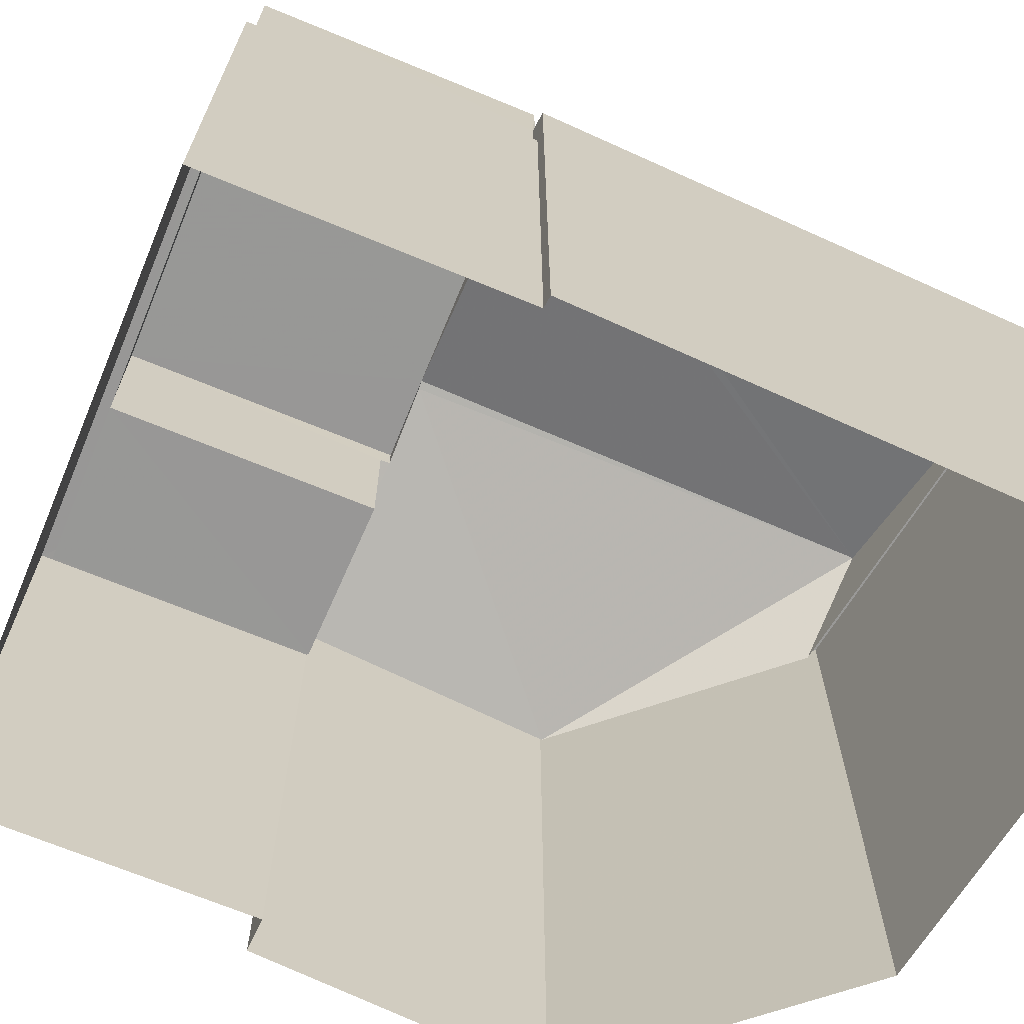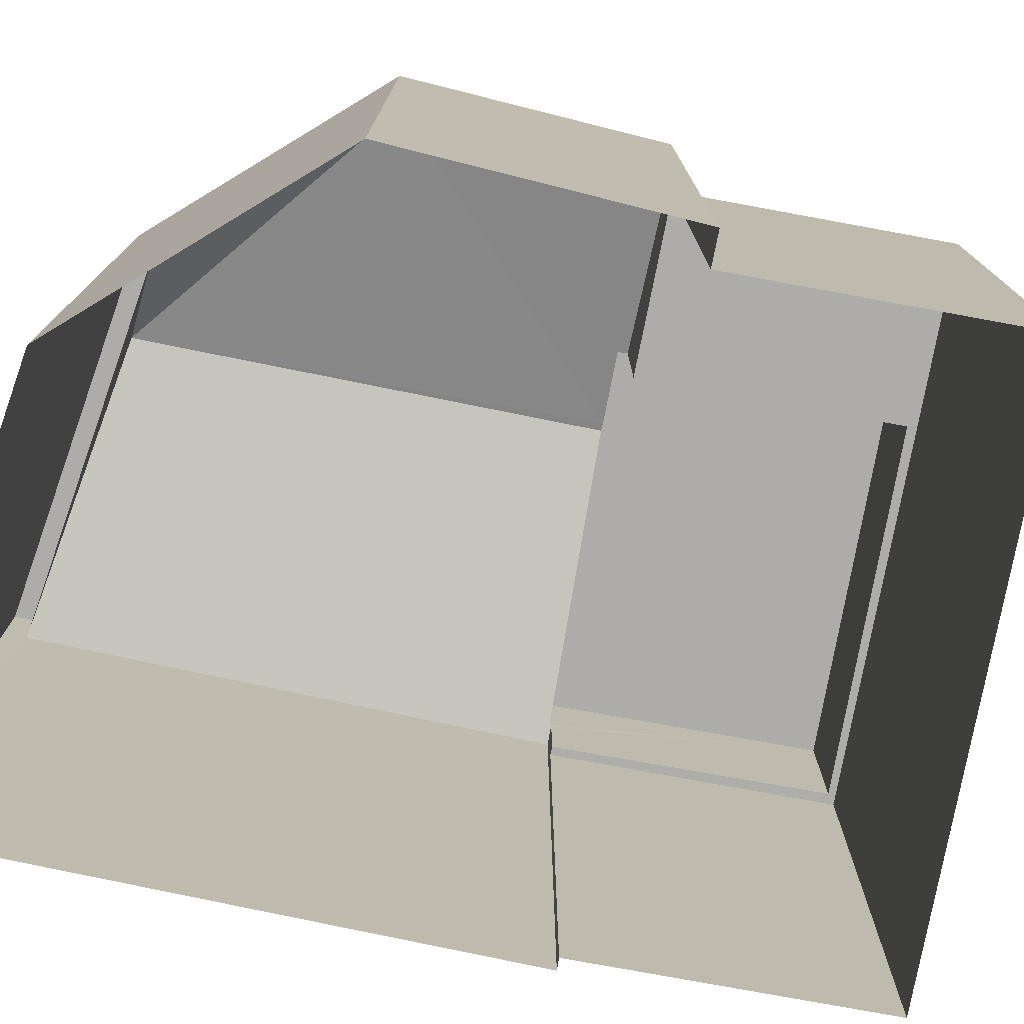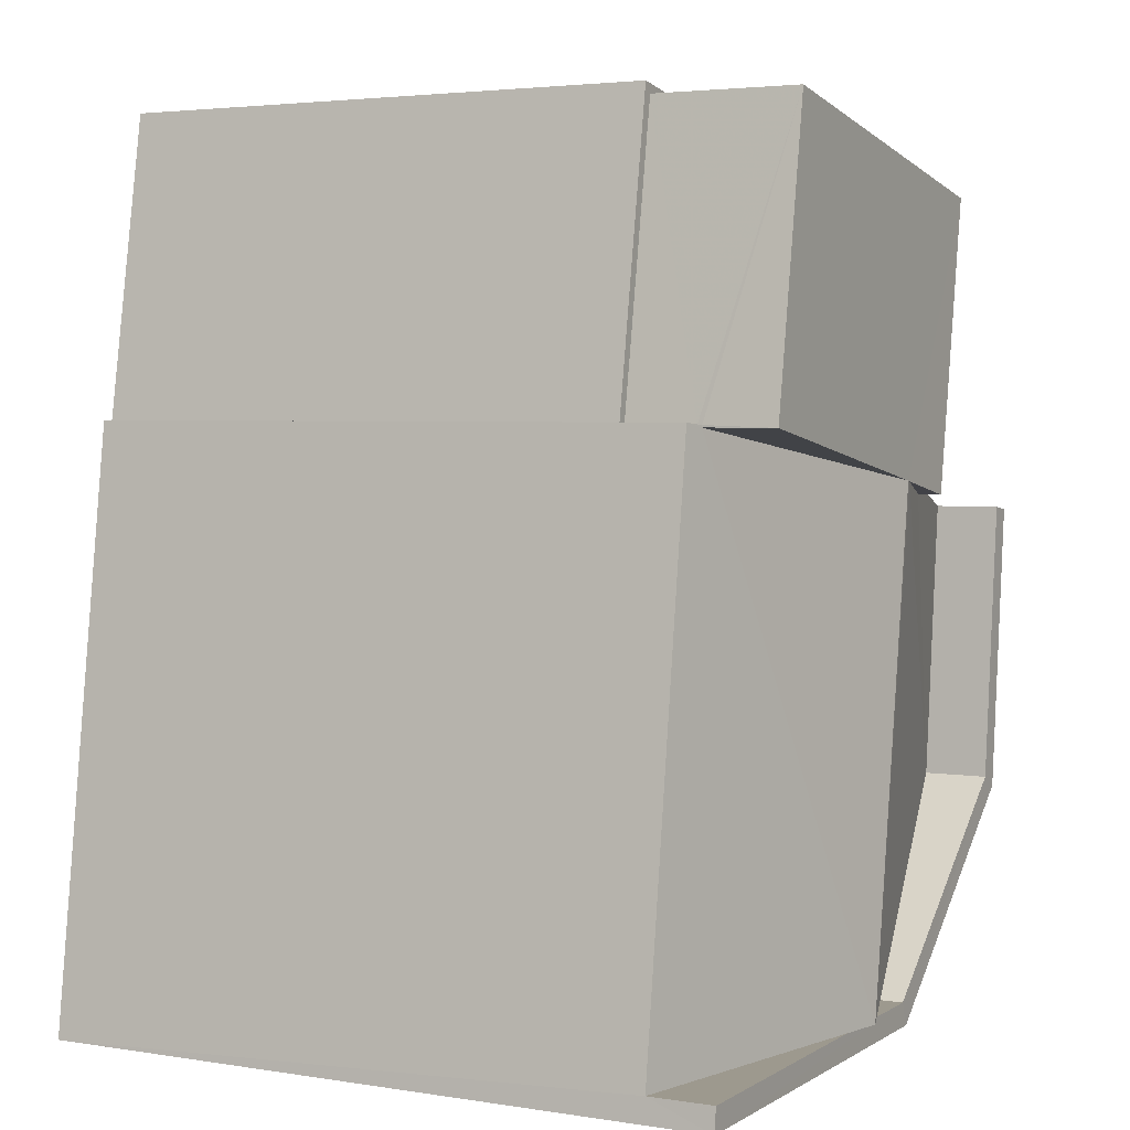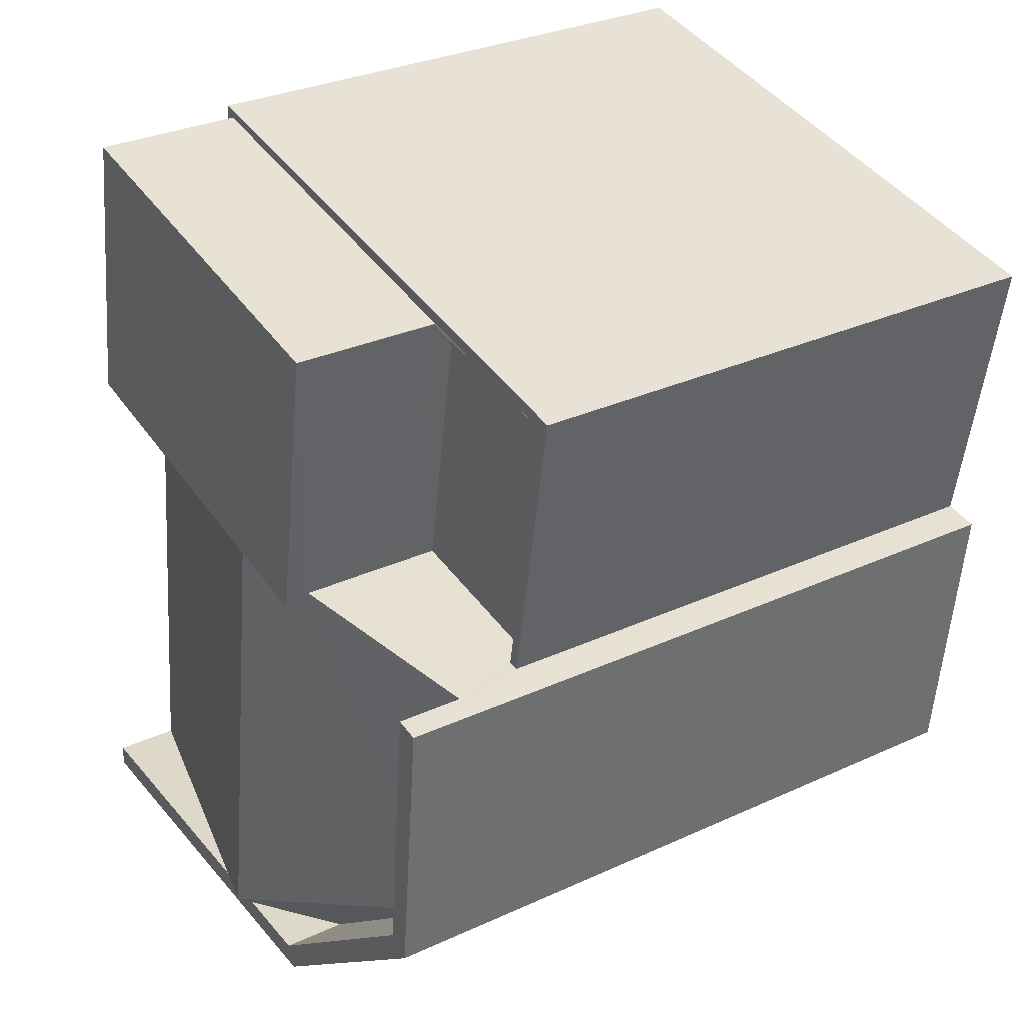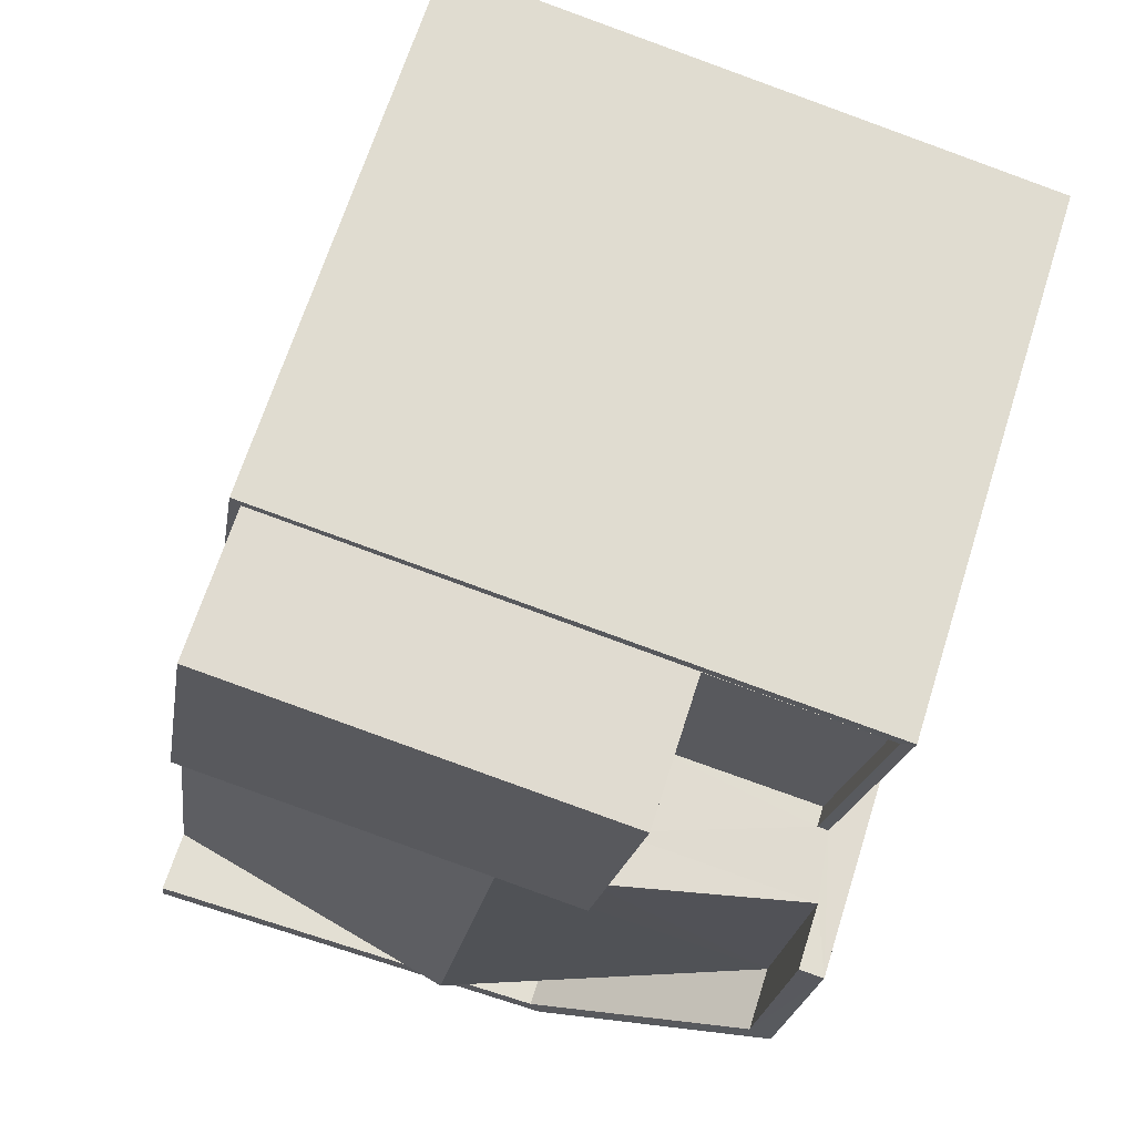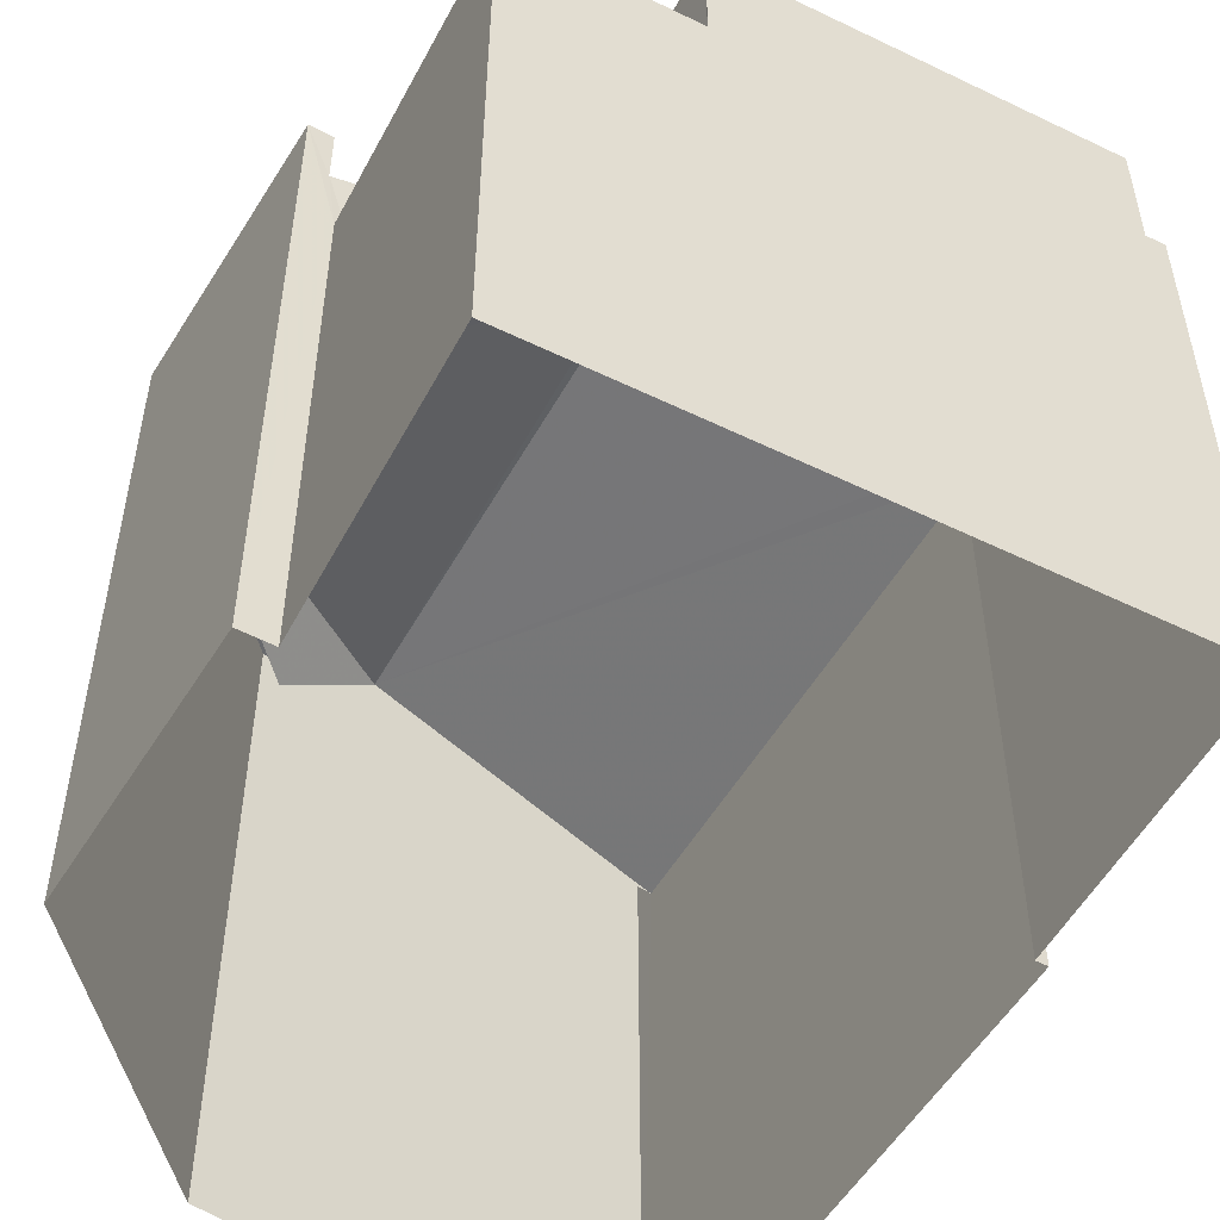
<metadata>
{"format":"obj","ext":"obj","renderer":"f3d","projection":"perspective","resolution":1024,"background":"white","views":[{"elev":-68.4,"azim":-122.1,"up":"+Z"},{"elev":-76.8,"azim":70.1,"up":"+Z"},{"elev":3.5,"azim":-61.8,"up":"+Y"},{"elev":31.4,"azim":57.0,"up":"+Y"},{"elev":67.2,"azim":17.6,"up":"+Y"},{"elev":-52.6,"azim":142.9,"up":"+Z"}]}
</metadata>
<code>
v -8.901e+04 -9.927e+04 8.087
v -8.901e+04 -9.927e+04 8.088
v -8.901e+04 -9.926e+04 8.088
v -8.901e+04 -9.926e+04 8.087
v -8.901e+04 -9.926e+04 8.087
v -8.901e+04 -9.926e+04 8.088
v -8.901e+04 -9.926e+04 8.087
v -8.9e+04 -9.926e+04 8.087
v -8.901e+04 -9.926e+04 8.088
v -8.901e+04 -9.926e+04 14.57
v -8.901e+04 -9.926e+04 14.57
v -8.901e+04 -9.926e+04 14.57
v -8.901e+04 -9.926e+04 14.57
v -8.901e+04 -9.926e+04 15.73
v -8.901e+04 -9.927e+04 16.6
v -8.901e+04 -9.926e+04 16.6
v -8.901e+04 -9.926e+04 15.73
v -8.901e+04 -9.926e+04 15.67
v -8.901e+04 -9.926e+04 14.82
v -8.901e+04 -9.926e+04 14.82
v -8.901e+04 -9.926e+04 14.82
v -8.901e+04 -9.926e+04 14.82
v -8.901e+04 -9.926e+04 14.82
v -8.9e+04 -9.926e+04 14.82
v -8.901e+04 -9.926e+04 14.82
v -8.901e+04 -9.926e+04 14.82
v -8.901e+04 -9.926e+04 14.82
v -8.901e+04 -9.926e+04 14.82
v -8.901e+04 -9.926e+04 15.67
v -8.901e+04 -9.927e+04 15.67
v -8.901e+04 -9.927e+04 16.47
v -8.901e+04 -9.927e+04 16.47
v -8.901e+04 -9.927e+04 16.47
v -8.901e+04 -9.927e+04 16.47
v -8.901e+04 -9.926e+04 16.47
v -8.901e+04 -9.926e+04 16.47
v -8.901e+04 -9.926e+04 16.47
v -8.901e+04 -9.926e+04 16.47
v -8.901e+04 -9.927e+04 15.67
v -8.901e+04 -9.926e+04 16.31
v -8.901e+04 -9.926e+04 16.31
v -8.901e+04 -9.926e+04 15.67
v -8.901e+04 -9.926e+04 16.58
v -8.901e+04 -9.926e+04 16.6
v -8.901e+04 -9.926e+04 16.6
v -8.901e+04 -9.926e+04 16.6
v -8.901e+04 -9.926e+04 16.6
v -8.901e+04 -9.926e+04 15.67
v -8.901e+04 -9.926e+04 15.67
f 1 2 3
f 4 1 5
f 2 6 3
f 7 4 5
f 8 5 9
f 5 3 9
f 5 1 3
f 10 11 12
f 13 10 12
f 14 15 16
f 17 18 14
f 18 15 14
f 19 20 21
f 22 21 20
f 22 23 24
f 25 26 27
f 24 26 25
f 23 28 26
f 22 20 23
f 23 26 24
f 29 15 30
f 31 32 33
f 33 32 34
f 31 35 36
f 36 35 37
f 36 37 38
f 32 31 36
f 18 39 15
f 40 41 42
f 42 41 29
f 41 43 29
f 15 29 43
f 16 15 43
f 44 16 45
f 45 16 46
f 47 16 44
f 18 6 39
f 34 39 33
f 33 39 2
f 39 6 2
f 10 26 11
f 10 27 26
f 31 33 2
f 1 31 2
f 14 16 47
f 48 40 42
f 42 36 38
f 42 29 36
f 39 32 30
f 39 34 32
f 46 16 43
f 41 46 43
f 4 31 1
f 4 35 31
f 49 21 18
f 18 21 6
f 49 19 21
f 6 21 3
f 17 49 18
f 10 13 27
f 5 25 7
f 13 48 27
f 7 25 37
f 25 27 42
f 37 42 38
f 27 48 42
f 37 25 42
f 21 22 9
f 3 21 9
f 20 44 45
f 23 20 45
f 9 24 8
f 9 22 24
f 25 8 24
f 25 5 8
f 28 11 26
f 28 12 11
f 12 28 13
f 28 48 13
f 41 40 46
f 40 48 45
f 40 45 46
f 45 28 23
f 45 48 28
f 32 29 30
f 32 36 29
f 19 49 20
f 14 47 17
f 49 17 44
f 20 49 44
f 17 47 44
f 37 4 7
f 37 35 4
f 30 15 39

</code>
